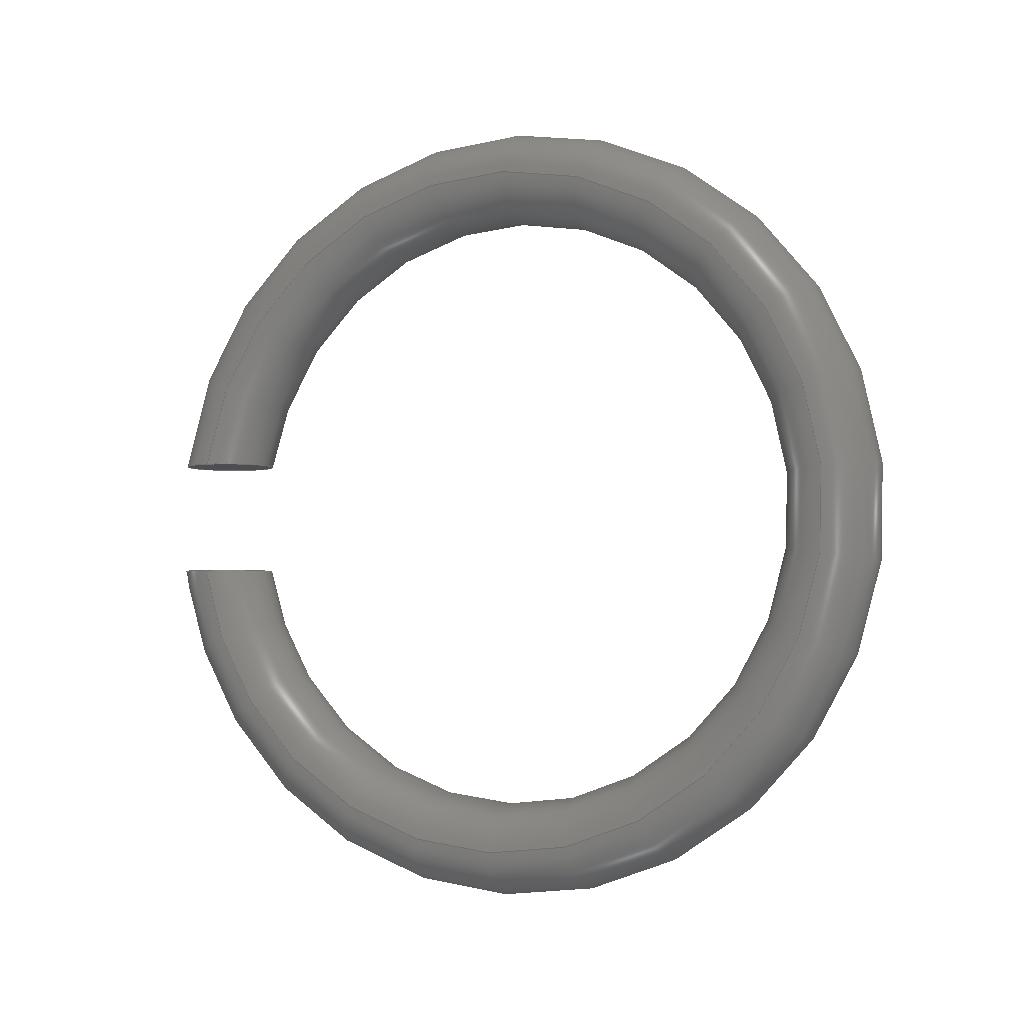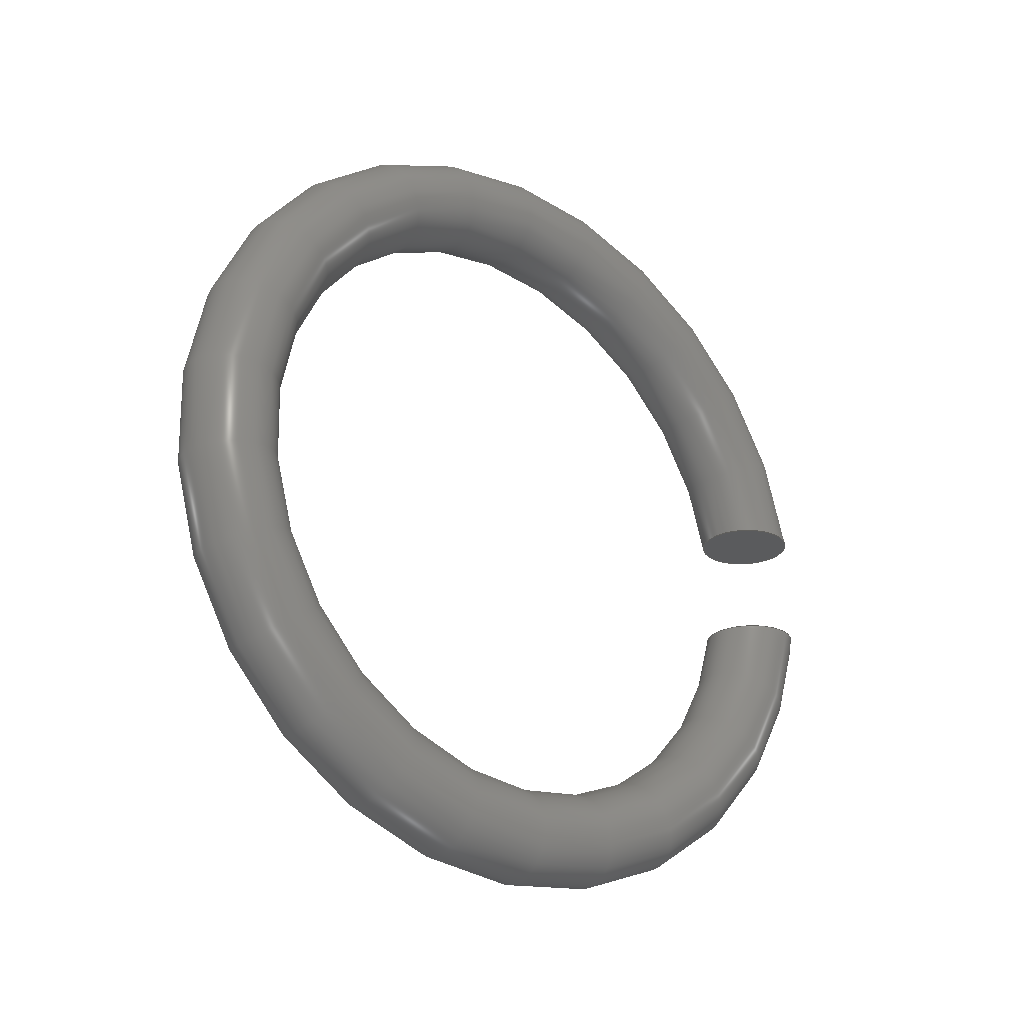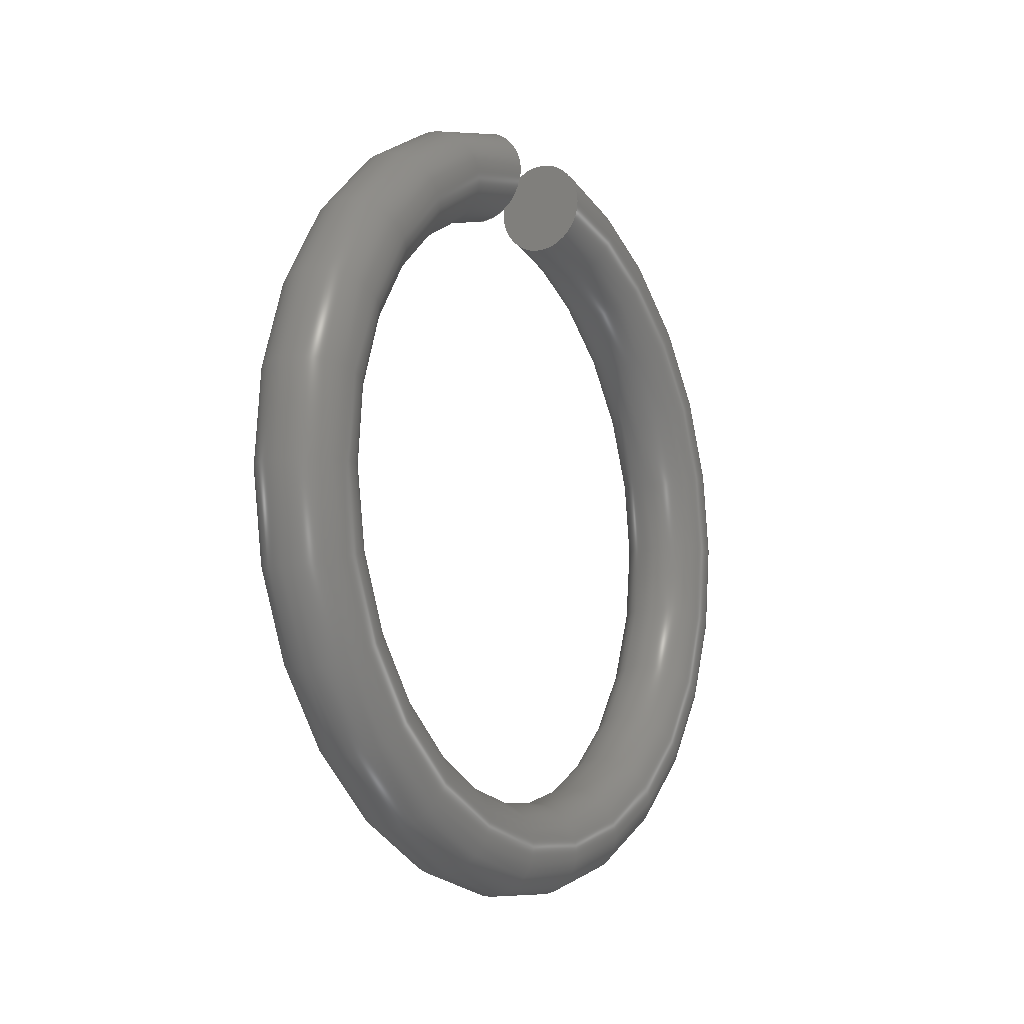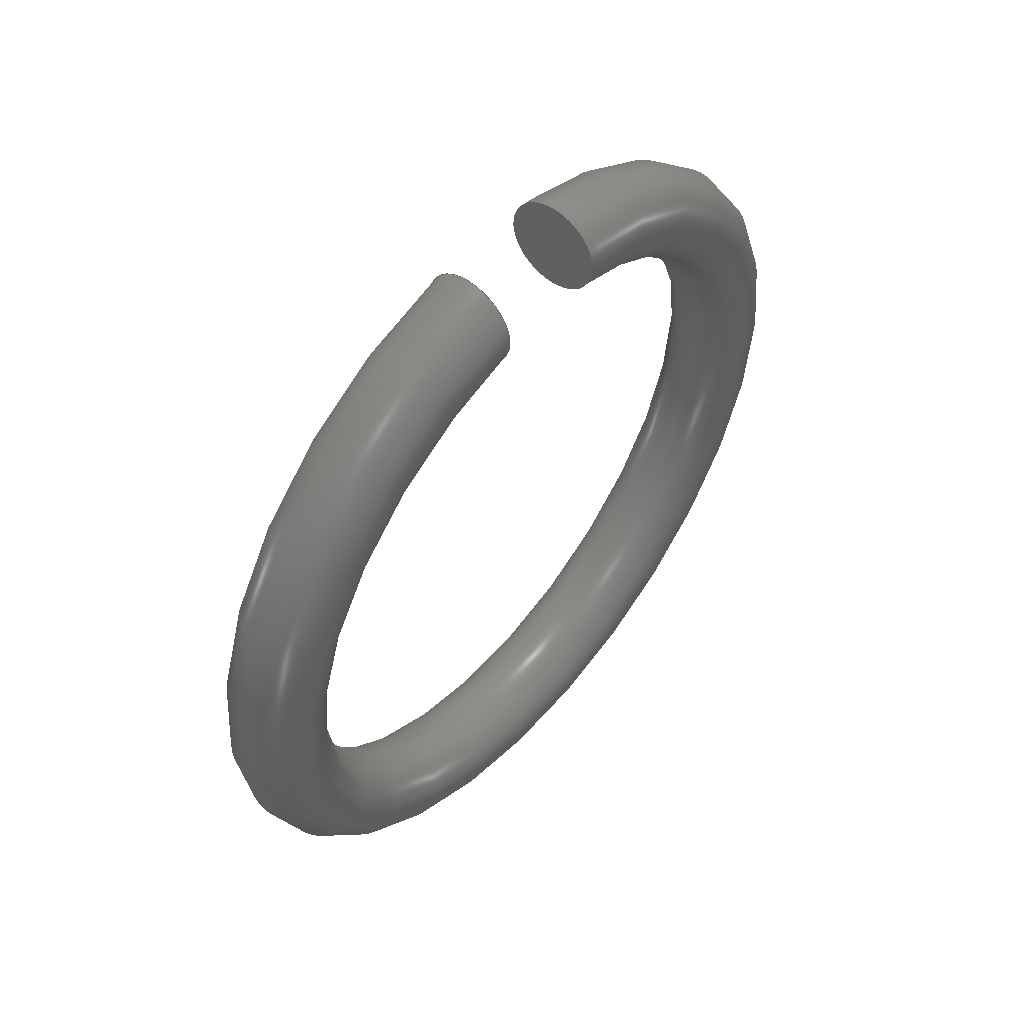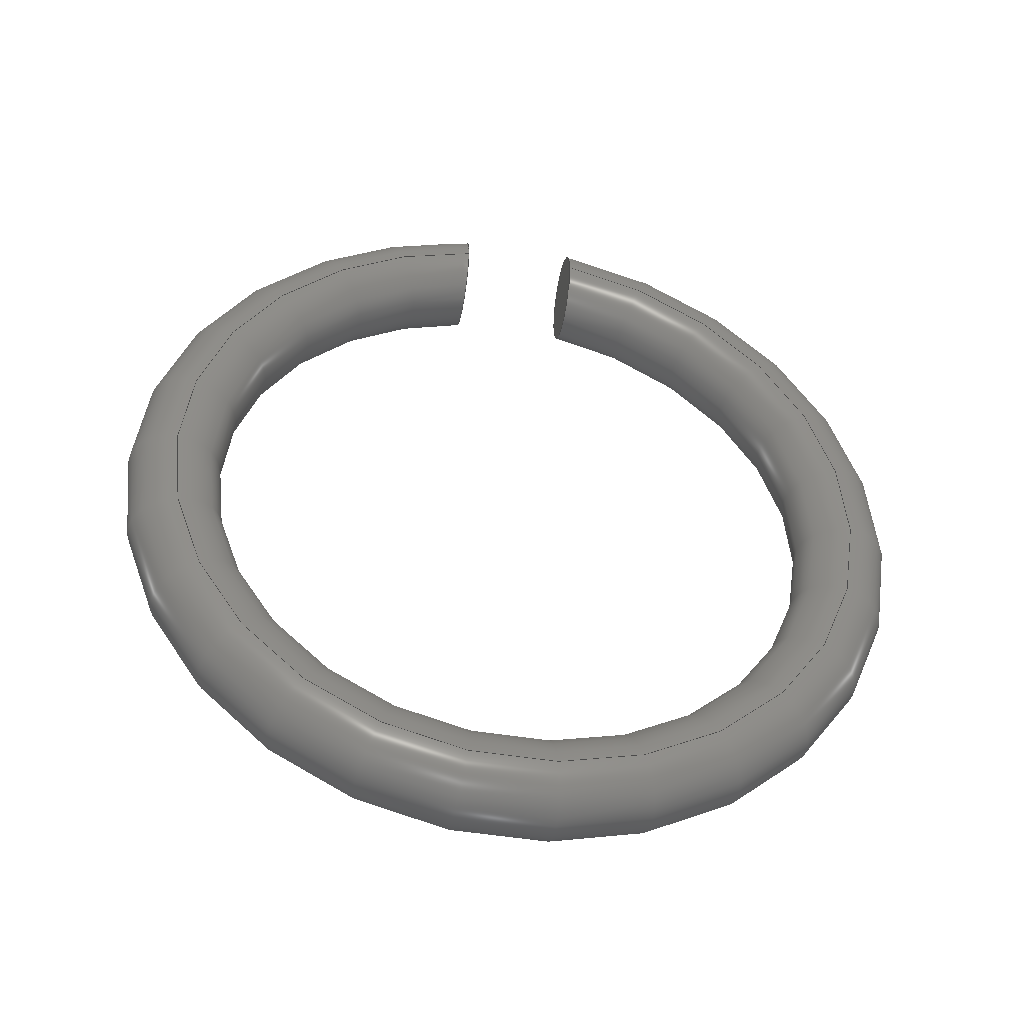
<metadata>
{"format":"step","ext":"stp","renderer":"f3d","projection":"perspective","resolution":1024,"background":"white","views":[{"elev":-3.3,"azim":-65.4,"up":"+Z"},{"elev":-25.3,"azim":50.7,"up":"+Z"},{"elev":-10.1,"azim":32.0,"up":"+Y"},{"elev":52.8,"azim":40.0,"up":"+Y"},{"elev":-42.7,"azim":-100.2,"up":"+Y"}]}
</metadata>
<code>
ISO-10303-21;
DATA;
#1=MECHANICAL_DESIGN_GEOMETRIC_PRESENTATION_REPRESENTATION('',(#7),#123);
#2=DIMENSIONAL_EXPONENTS(0,0,0,0,0,0,0);
#3=(
CONVERSION_BASED_UNIT('degree',#4)
NAMED_UNIT(#2)
PLANE_ANGLE_UNIT()
);
#4=PLANE_ANGLE_MEASURE_WITH_UNIT(PLANE_ANGLE_MEASURE(0.01745),#127);
#5=SHAPE_REPRESENTATION_RELATIONSHIP('SRR','None',#130,#6);
#6=ADVANCED_BREP_SHAPE_REPRESENTATION('',(#8),#122);
#7=STYLED_ITEM('',(#139),#8);
#8=MANIFOLD_SOLID_BREP('Body1',#33);
#9=PLANE('',#36);
#10=PLANE('',#37);
#11=FACE_BOUND('',#16,.T.);
#12=FACE_OUTER_BOUND('',#15,.T.);
#13=FACE_OUTER_BOUND('',#17,.T.);
#14=FACE_OUTER_BOUND('',#18,.T.);
#15=EDGE_LOOP('',(#25));
#16=EDGE_LOOP('',(#26));
#17=EDGE_LOOP('',(#27));
#18=EDGE_LOOP('',(#28));
#19=B_SPLINE_CURVE_WITH_KNOTS('',3,(#49,#50,#51,#52,#53,#54,#55,#56,#57,
#58,#59,#60,#61,#62,#63,#64,#65,#66,#67,#68,#69,#70,#71,#72,#73,#74,#75,
#76,#77,#78,#79,#80,#81,#82),.UNSPECIFIED.,.T.,.F.,(4,2,2,2,2,2,2,2,2,2,
2,2,2,2,2,2,4),(0,0.01475,0.02959,0.04454,
0.05962,0.07472,0.08973,0.1046,
0.1193,0.1341,0.1489,0.1639,
0.179,0.1941,0.2091,0.2239,0.2387),
 .UNSPECIFIED.);
#20=B_SPLINE_CURVE_WITH_KNOTS('',3,(#84,#85,#86,#87,#88,#89,#90,#91,#92,
#93,#94,#95,#96,#97,#98,#99,#100,#101,#102,#103,#104,#105,#106,#107,
#108,#109,#110,#111,#112,#113,#114,#115,#116,#117),.UNSPECIFIED.,.T.,.F.,
(4,2,2,2,2,2,2,2,2,2,2,2,2,2,2,2,4),(0,0.01475,0.02959,
0.04454,0.05962,0.07472,0.08973,
0.1046,0.1193,0.1341,0.1489,
0.1639,0.179,0.1941,0.2091,0.2239,
0.2387),.UNSPECIFIED.);
#21=VERTEX_POINT('',#48);
#22=VERTEX_POINT('',#83);
#23=EDGE_CURVE('',#21,#21,#19,.F.);
#24=EDGE_CURVE('',#22,#22,#20,.F.);
#25=ORIENTED_EDGE('',*,*,#23,.F.);
#26=ORIENTED_EDGE('',*,*,#24,.F.);
#27=ORIENTED_EDGE('',*,*,#24,.T.);
#28=ORIENTED_EDGE('',*,*,#23,.T.);
#29=TOROIDAL_SURFACE('',#35,0.3,0.04);
#30=ADVANCED_FACE('',(#12,#11),#29,.T.);
#31=ADVANCED_FACE('',(#13),#9,.T.);
#32=ADVANCED_FACE('',(#14),#10,.T.);
#33=CLOSED_SHELL('',(#30,#31,#32));
#34=AXIS2_PLACEMENT_3D('placement',#46,#38,#39);
#35=AXIS2_PLACEMENT_3D('',#47,#40,#41);
#36=AXIS2_PLACEMENT_3D('',#118,#42,#43);
#37=AXIS2_PLACEMENT_3D('',#119,#44,#45);
#38=DIRECTION('axis',(0,0,1));
#39=DIRECTION('refdir',(1,0,0));
#40=DIRECTION('center_axis',(1,-3.553e-14,-1.137e-13));
#41=DIRECTION('ref_axis',(-1.137e-13,0,-1));
#42=DIRECTION('center_axis',(-1.137e-13,0,-1));
#43=DIRECTION('ref_axis',(-1,0,1.137e-13));
#44=DIRECTION('center_axis',(1.137e-13,0,1));
#45=DIRECTION('ref_axis',(1,0,-1.137e-13));
#46=CARTESIAN_POINT('',(0,0,0));
#47=CARTESIAN_POINT('Origin',(-5.684e-15,-0.3,4.263e-15));
#48=CARTESIAN_POINT('',(-0.04,-0.004196,-0.05));
#49=CARTESIAN_POINT('Ctrl Pts',(5.828e-16,0.0363,
-0.05));
#50=CARTESIAN_POINT('Ctrl Pts',(0.004918,0.0363,
-0.05));
#51=CARTESIAN_POINT('Ctrl Pts',(0.0107,0.03514,-0.05));
#52=CARTESIAN_POINT('Ctrl Pts',(0.01981,0.03135,-0.05));
#53=CARTESIAN_POINT('Ctrl Pts',(0.02473,0.02803,-0.05));
#54=CARTESIAN_POINT('Ctrl Pts',(0.03173,0.02099,-0.05));
#55=CARTESIAN_POINT('Ctrl Pts',(0.03503,0.016,-0.05));
#56=CARTESIAN_POINT('Ctrl Pts',(0.03884,0.006745,
-0.05));
#57=CARTESIAN_POINT('Ctrl Pts',(0.04,0.0008287,
-0.05));
#58=CARTESIAN_POINT('Ctrl Pts',(0.04,-0.00923,
-0.05));
#59=CARTESIAN_POINT('Ctrl Pts',(0.03883,-0.01516,
-0.05));
#60=CARTESIAN_POINT('Ctrl Pts',(0.03502,-0.02444,
-0.05));
#61=CARTESIAN_POINT('Ctrl Pts',(0.03171,-0.02946,
-0.05));
#62=CARTESIAN_POINT('Ctrl Pts',(0.02471,-0.03654,
-0.05));
#63=CARTESIAN_POINT('Ctrl Pts',(0.01978,-0.03988,
-0.05));
#64=CARTESIAN_POINT('Ctrl Pts',(0.01068,-0.04369,
-0.05));
#65=CARTESIAN_POINT('Ctrl Pts',(0.004909,-0.04485,
-0.05));
#66=CARTESIAN_POINT('Ctrl Pts',(-0.004909,-0.04485,
-0.05));
#67=CARTESIAN_POINT('Ctrl Pts',(-0.01068,-0.04369,
-0.05));
#68=CARTESIAN_POINT('Ctrl Pts',(-0.01978,-0.03988,
-0.05));
#69=CARTESIAN_POINT('Ctrl Pts',(-0.02471,-0.03654,
-0.05));
#70=CARTESIAN_POINT('Ctrl Pts',(-0.03171,-0.02946,
-0.05));
#71=CARTESIAN_POINT('Ctrl Pts',(-0.03502,-0.02444,
-0.05));
#72=CARTESIAN_POINT('Ctrl Pts',(-0.03883,-0.01516,
-0.05));
#73=CARTESIAN_POINT('Ctrl Pts',(-0.04,-0.00923,
-0.05));
#74=CARTESIAN_POINT('Ctrl Pts',(-0.04,0.0008287,
-0.05));
#75=CARTESIAN_POINT('Ctrl Pts',(-0.03884,0.006745,
-0.05));
#76=CARTESIAN_POINT('Ctrl Pts',(-0.03503,0.016,-0.05));
#77=CARTESIAN_POINT('Ctrl Pts',(-0.03173,0.02099,-0.05));
#78=CARTESIAN_POINT('Ctrl Pts',(-0.02473,0.02803,
-0.05));
#79=CARTESIAN_POINT('Ctrl Pts',(-0.01981,0.03135,
-0.05));
#80=CARTESIAN_POINT('Ctrl Pts',(-0.0107,0.03514,
-0.05));
#81=CARTESIAN_POINT('Ctrl Pts',(-0.004918,0.0363,
-0.05));
#82=CARTESIAN_POINT('Ctrl Pts',(5.828e-16,0.0363,
-0.05));
#83=CARTESIAN_POINT('',(-0.04,-0.004196,0.05));
#84=CARTESIAN_POINT('Ctrl Pts',(1.195e-14,0.0363,
0.05));
#85=CARTESIAN_POINT('Ctrl Pts',(-0.004918,0.0363,
0.05));
#86=CARTESIAN_POINT('Ctrl Pts',(-0.0107,0.03514,
0.05));
#87=CARTESIAN_POINT('Ctrl Pts',(-0.01981,0.03135,
0.05));
#88=CARTESIAN_POINT('Ctrl Pts',(-0.02473,0.02803,0.05));
#89=CARTESIAN_POINT('Ctrl Pts',(-0.03173,0.02099,
0.05));
#90=CARTESIAN_POINT('Ctrl Pts',(-0.03503,0.016,
0.05));
#91=CARTESIAN_POINT('Ctrl Pts',(-0.03884,0.006745,
0.05));
#92=CARTESIAN_POINT('Ctrl Pts',(-0.04,0.0008287,
0.05));
#93=CARTESIAN_POINT('Ctrl Pts',(-0.04,-0.00923,
0.05));
#94=CARTESIAN_POINT('Ctrl Pts',(-0.03883,-0.01516,
0.05));
#95=CARTESIAN_POINT('Ctrl Pts',(-0.03502,-0.02444,
0.05));
#96=CARTESIAN_POINT('Ctrl Pts',(-0.03171,-0.02946,
0.05));
#97=CARTESIAN_POINT('Ctrl Pts',(-0.02471,-0.03654,
0.05));
#98=CARTESIAN_POINT('Ctrl Pts',(-0.01978,-0.03988,
0.05));
#99=CARTESIAN_POINT('Ctrl Pts',(-0.01068,-0.04369,
0.05));
#100=CARTESIAN_POINT('Ctrl Pts',(-0.004909,-0.04485,
0.05));
#101=CARTESIAN_POINT('Ctrl Pts',(0.004909,-0.04485,
0.05));
#102=CARTESIAN_POINT('Ctrl Pts',(0.01068,-0.04369,
0.05));
#103=CARTESIAN_POINT('Ctrl Pts',(0.01978,-0.03988,
0.05));
#104=CARTESIAN_POINT('Ctrl Pts',(0.02471,-0.03654,
0.05));
#105=CARTESIAN_POINT('Ctrl Pts',(0.03171,-0.02946,
0.05));
#106=CARTESIAN_POINT('Ctrl Pts',(0.03502,-0.02444,
0.05));
#107=CARTESIAN_POINT('Ctrl Pts',(0.03883,-0.01516,
0.05));
#108=CARTESIAN_POINT('Ctrl Pts',(0.04,-0.00923,
0.05));
#109=CARTESIAN_POINT('Ctrl Pts',(0.04,0.0008287,
0.05));
#110=CARTESIAN_POINT('Ctrl Pts',(0.03884,0.006745,
0.05));
#111=CARTESIAN_POINT('Ctrl Pts',(0.03503,0.016,0.05));
#112=CARTESIAN_POINT('Ctrl Pts',(0.03173,0.02099,
0.05));
#113=CARTESIAN_POINT('Ctrl Pts',(0.02473,0.02803,0.05));
#114=CARTESIAN_POINT('Ctrl Pts',(0.01981,0.03135,
0.05));
#115=CARTESIAN_POINT('Ctrl Pts',(0.0107,0.03514,0.05));
#116=CARTESIAN_POINT('Ctrl Pts',(0.004918,0.0363,
0.05));
#117=CARTESIAN_POINT('Ctrl Pts',(1.195e-14,0.0363,
0.05));
#118=CARTESIAN_POINT('Origin',(0.044,-0.04891,0.05));
#119=CARTESIAN_POINT('Origin',(-0.044,-0.04891,-0.05));
#120=UNCERTAINTY_MEASURE_WITH_UNIT(LENGTH_MEASURE(0.001),#124,
'DISTANCE_ACCURACY_VALUE',
'Maximum model space distance between geometric entities at asserted c
onnectivities');
#121=UNCERTAINTY_MEASURE_WITH_UNIT(LENGTH_MEASURE(1e-06),#125,
'DISTANCE_ACCURACY_VALUE',
'Maximum model space distance between geometric entities at asserted c
onnectivities');
#122=(
GEOMETRIC_REPRESENTATION_CONTEXT(3)
GLOBAL_UNCERTAINTY_ASSIGNED_CONTEXT((#120))
GLOBAL_UNIT_ASSIGNED_CONTEXT((#124,#127,#126))
REPRESENTATION_CONTEXT('','3D')
);
#123=(
GEOMETRIC_REPRESENTATION_CONTEXT(3)
GLOBAL_UNCERTAINTY_ASSIGNED_CONTEXT((#121))
GLOBAL_UNIT_ASSIGNED_CONTEXT((#125,#3,#126))
REPRESENTATION_CONTEXT('','3D')
);
#124=(
LENGTH_UNIT()
NAMED_UNIT(*)
SI_UNIT(.CENTI.,.METRE.)
);
#125=(
LENGTH_UNIT()
NAMED_UNIT(*)
SI_UNIT(.MILLI.,.METRE.)
);
#126=(
NAMED_UNIT(*)
SI_UNIT($,.STERADIAN.)
SOLID_ANGLE_UNIT()
);
#127=(
NAMED_UNIT(*)
PLANE_ANGLE_UNIT()
SI_UNIT($,.RADIAN.)
);
#128=SHAPE_DEFINITION_REPRESENTATION(#129,#130);
#129=PRODUCT_DEFINITION_SHAPE('',$,#132);
#130=SHAPE_REPRESENTATION('',(#34),#122);
#131=PRODUCT_DEFINITION_CONTEXT('part definition',#136,'design');
#132=PRODUCT_DEFINITION('ANELLO_AGGANC_FILO_ARR_1_MIR',
'ANELLO_AGGANC_FILO_ARR_1_MIR',#133,#131);
#133=PRODUCT_DEFINITION_FORMATION('',$,#138);
#134=PRODUCT_RELATED_PRODUCT_CATEGORY('ANELLO_AGGANC_FILO_ARR_1_MIR',
'ANELLO_AGGANC_FILO_ARR_1_MIR',(#138));
#135=APPLICATION_PROTOCOL_DEFINITION('international standard',
'automotive_design',2009,#136);
#136=APPLICATION_CONTEXT(
'Core Data for Automotive Mechanical Design Process');
#137=PRODUCT_CONTEXT('part definition',#136,'mechanical');
#138=PRODUCT('ANELLO_AGGANC_FILO_ARR_1_MIR',
'ANELLO_AGGANC_FILO_ARR_1_MIR',$,(#137));
#139=PRESENTATION_STYLE_ASSIGNMENT((#140));
#140=SURFACE_STYLE_USAGE(.BOTH.,#141);
#141=SURFACE_SIDE_STYLE('',(#142));
#142=SURFACE_STYLE_FILL_AREA(#143);
#143=FILL_AREA_STYLE('Steel - Satin',(#144));
#144=FILL_AREA_STYLE_COLOUR('Steel - Satin',#145);
#145=COLOUR_RGB('Steel - Satin',0.6275,0.6275,0.6275);
ENDSEC;
END-ISO-10303-21;

</code>
